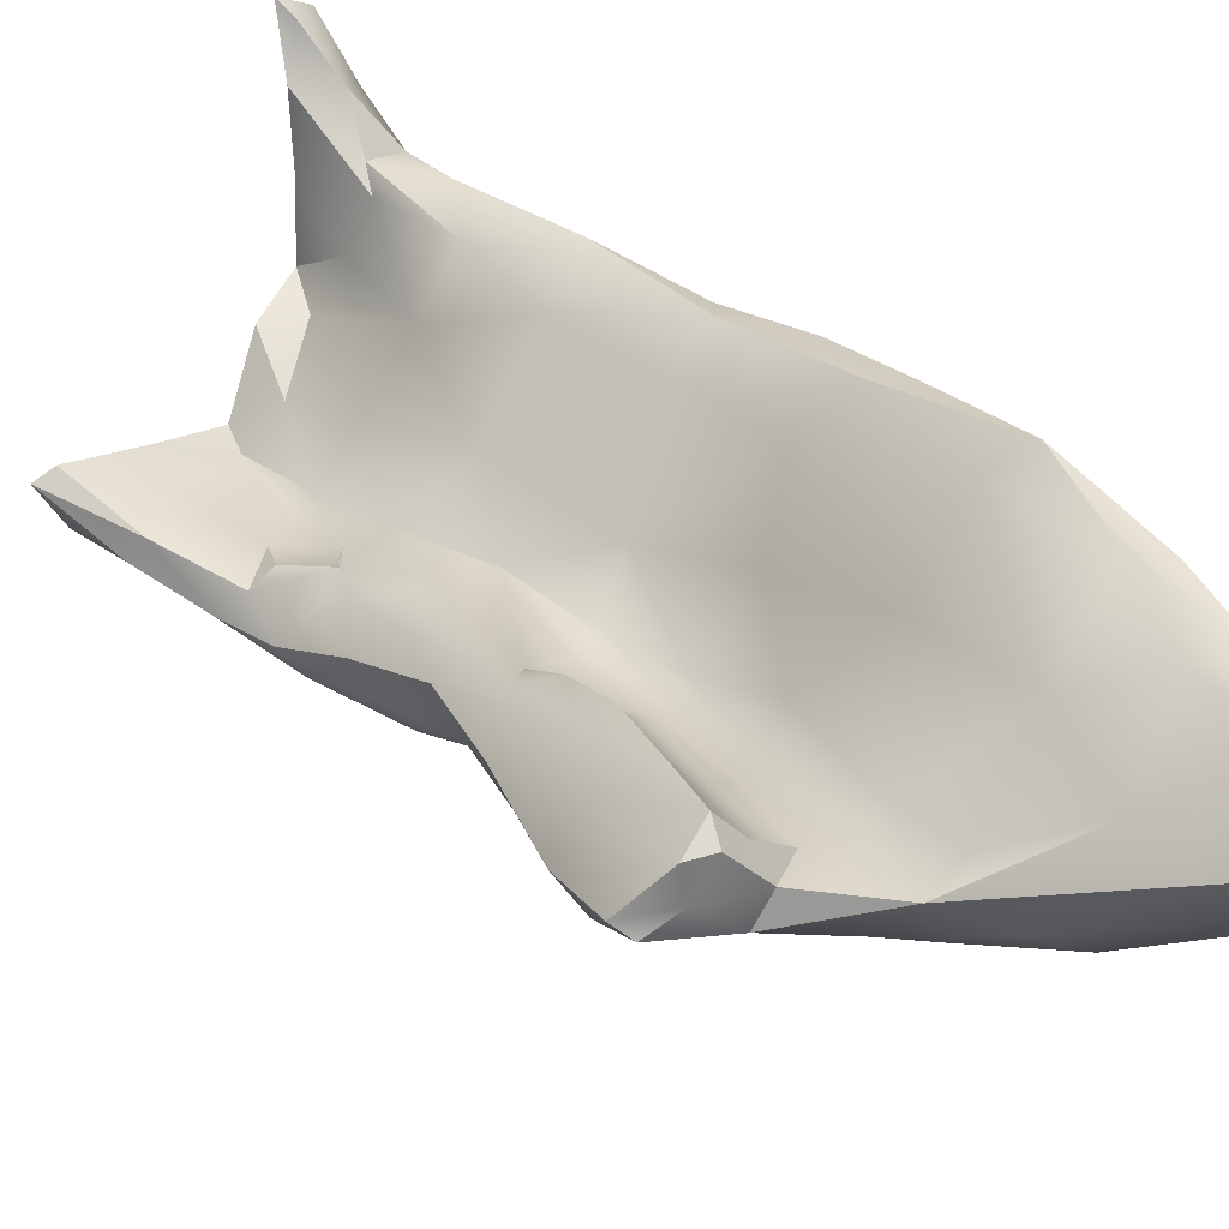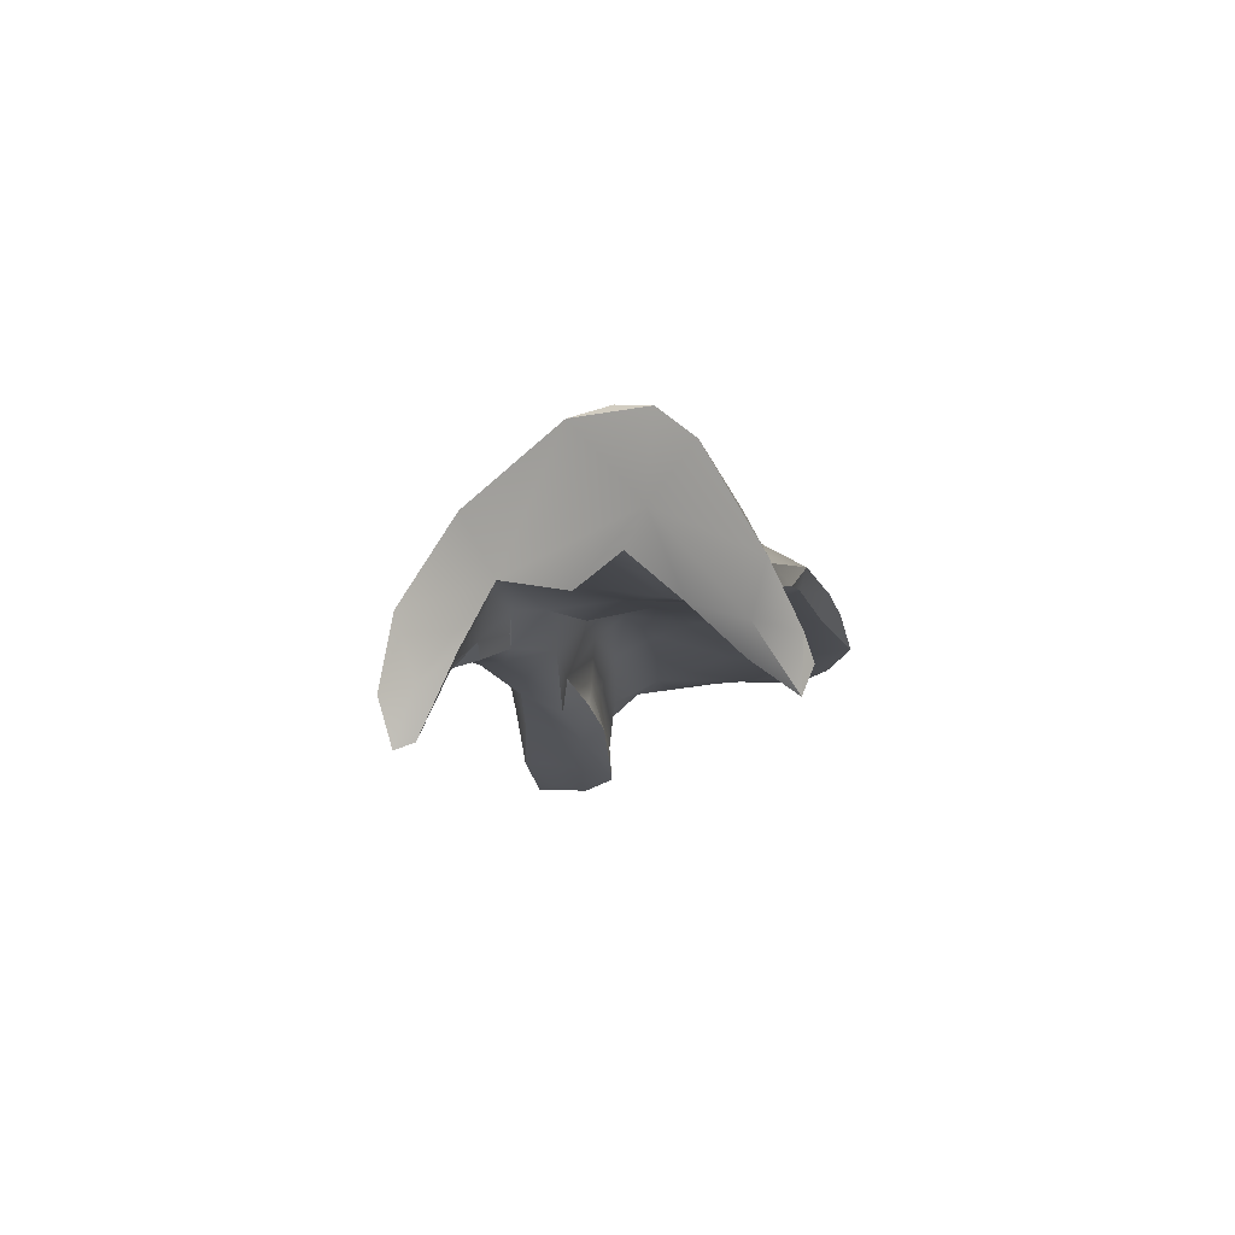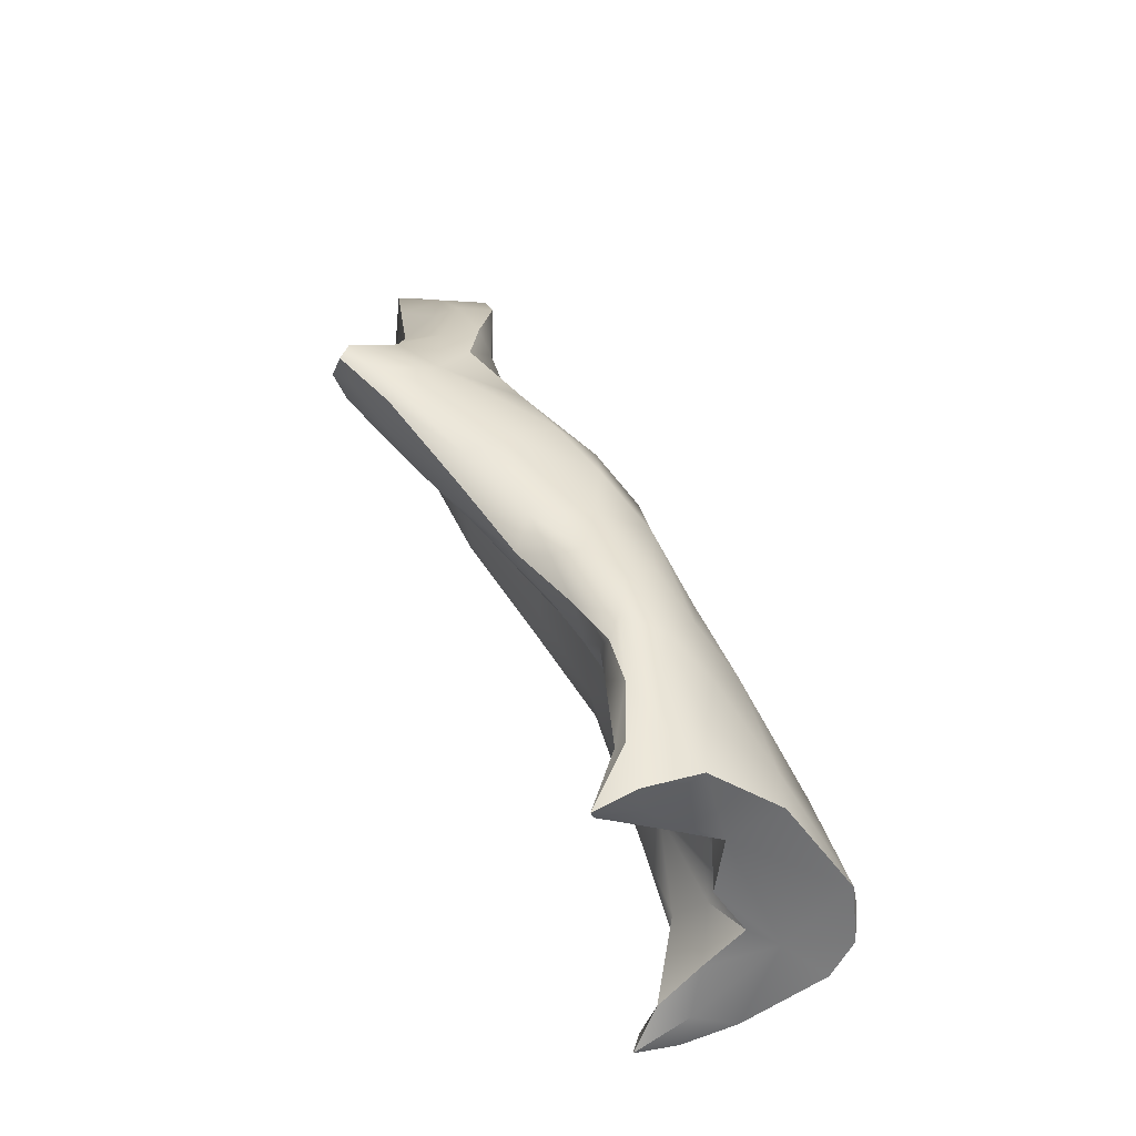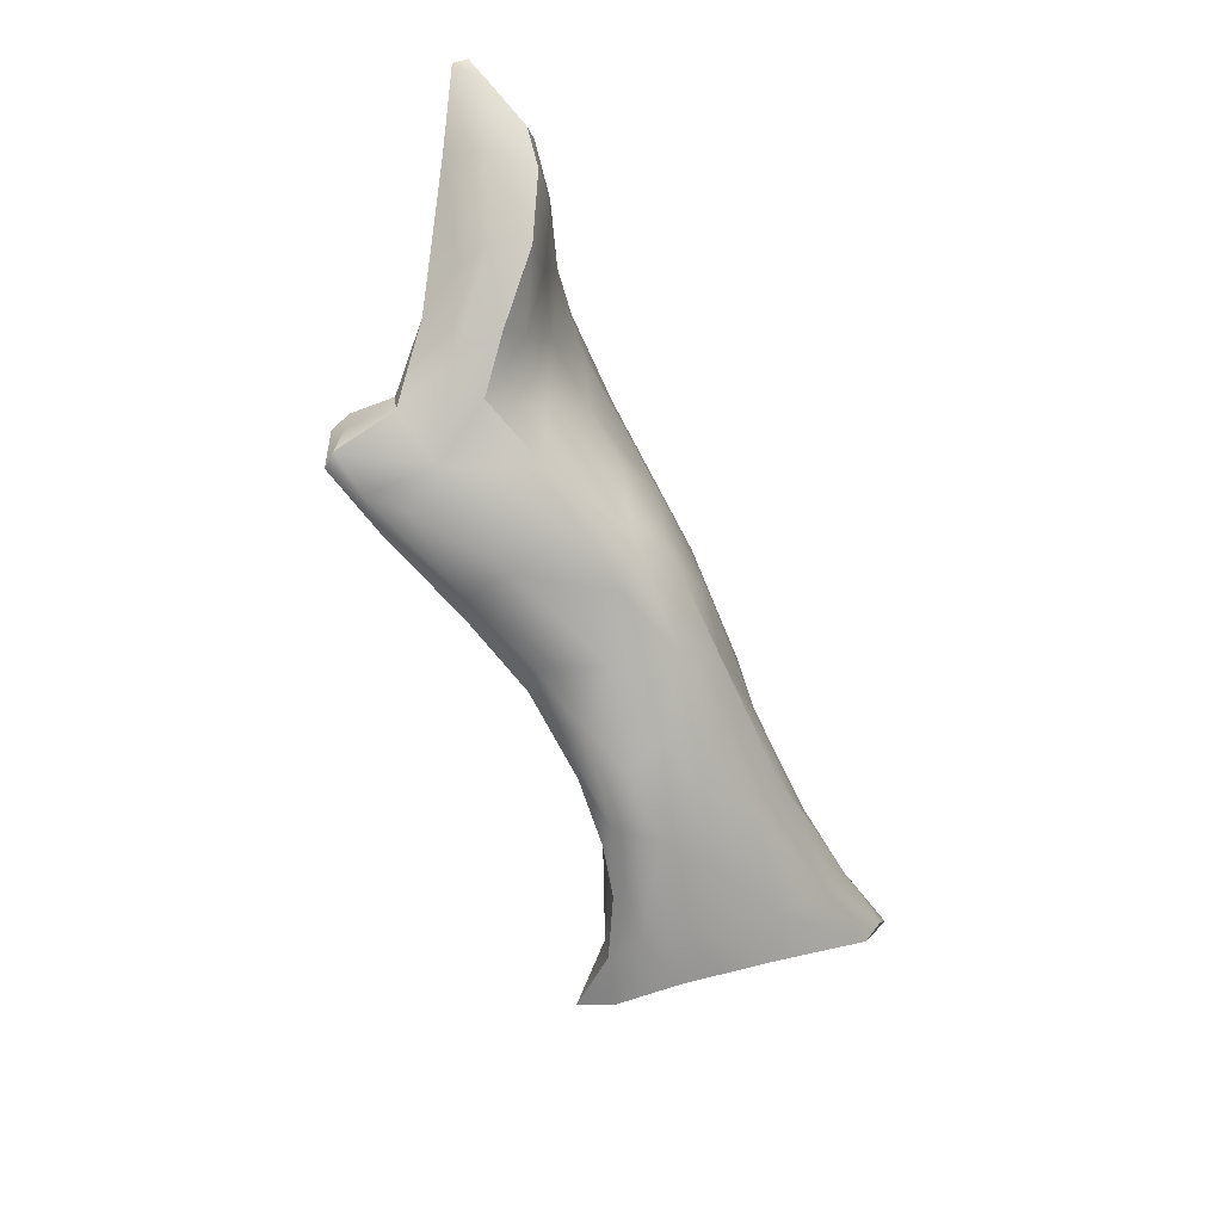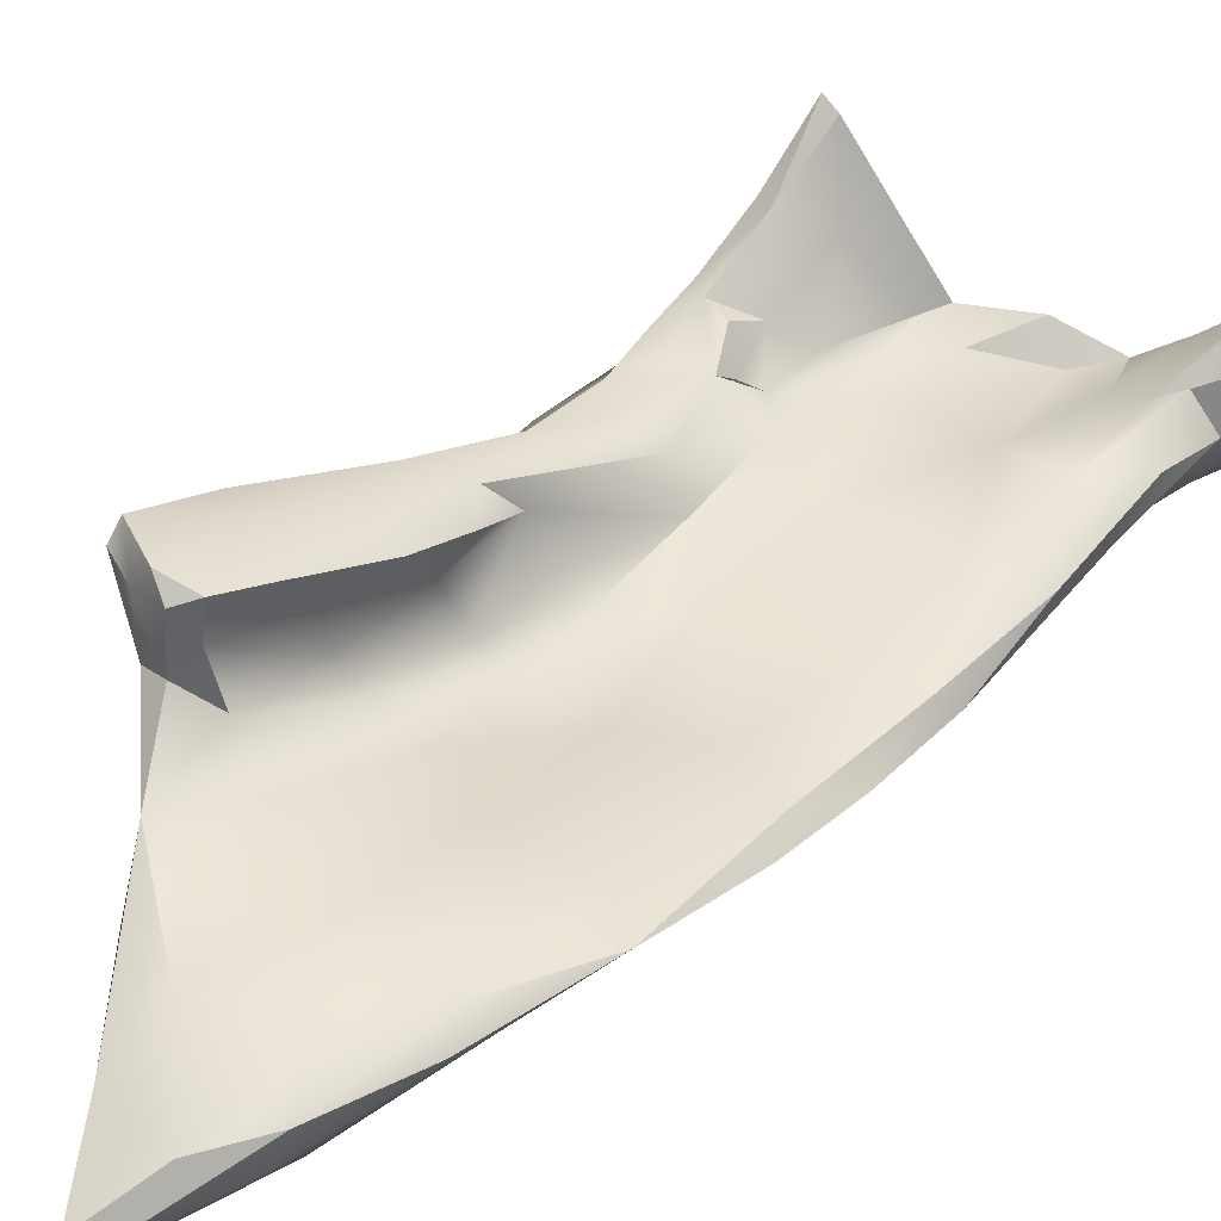
<metadata>
{"format":"obj","ext":"obj","renderer":"f3d","projection":"perspective","resolution":1024,"background":"white","views":[{"elev":63.6,"azim":135.0,"up":"+Z"},{"elev":-72.7,"azim":-152.0,"up":"+Y"},{"elev":-29.0,"azim":110.3,"up":"+Y"},{"elev":34.1,"azim":127.3,"up":"+Y"},{"elev":75.4,"azim":-134.5,"up":"+Z"}]}
</metadata>
<code>
v -21.87 -77.27 1529
v -21.83 -78.09 1530
v -22.56 -78.75 1528
v -21.73 -77.86 1529
v -21.33 -77.37 1529
v -21.45 -77.51 1530
v -25.04 -65.59 1535
v -28.21 -65.86 1537
v -25.52 -62.39 1537
v -27.26 -70.62 1534
v -24.67 -69.15 1533
v -24.48 -73.28 1532
v -27.06 -76.96 1531
v -23.58 -51.63 1541
v -27.02 -48.16 1545
v -27.35 -47.57 1543
v -27.25 -52.83 1539
v -25.57 -50.55 1538
v -28.6 -49.6 1540
v -27.99 -47.97 1540
v -29.83 -45.29 1545
v -29.52 -46.84 1542
v -29.64 -44.82 1547
v -30.39 -44.74 1546
v -30.47 -50.73 1541
v -31.08 -48.21 1543
v -30.29 -52.91 1546
v -27.97 -55.44 1544
v -32.28 -56.59 1545
v -31.78 -51.03 1547
v -33.13 -55.27 1545
v -32.11 -50.87 1543
v -31.95 -49.7 1545
v -33.33 -56.93 1543
v -34.23 -61.07 1543
v -31.82 -55.21 1542
v -31.85 -59.59 1540
v -33.98 -63.2 1540
v -32.47 -61.8 1542
v -34 -67.42 1539
v -34.26 -82.58 1531
v -35 -74.43 1534
v -34.32 -79.4 1533
v -33.34 -80.01 1530
v -30.77 -65.08 1535
v -30.98 -46.84 1544
v -27.71 -56.77 1539
v -27.44 -62.08 1535
v -28.38 -60.11 1537
v -29.45 -68.94 1531
v -33.63 -70.08 1535
v -33.19 -75.48 1531
v -33.58 -87.04 1524
v -34.55 -90.19 1523
v -33.52 -88.9 1521
v -33.6 -93.41 1533
v -34.6 -92.65 1532
v -33.65 -92.39 1533
v -33.68 -90.12 1531
v -31.56 -81.97 1525
v -29.85 -75.34 1528
v -33.84 -84.76 1528
v -32.24 -91.5 1531
v -32.4 -87.96 1530
v -34.08 -87.83 1529
v -33.73 -85.12 1531
v -31.89 -82.82 1532
v -33.4 -79.31 1533
v -31.68 -86.89 1530
v -31.03 -90.12 1529
v -30.26 -48.33 1547
v -26.52 -51.39 1545
v -28.46 -60.85 1541
v -31.48 -68.16 1538
v -29.33 -82.33 1530
v -31.52 -78.35 1533
v -31.9 -73.15 1535
v -28.01 -83.08 1522
v -31.07 -84.43 1522
v -31.99 -87.59 1521
v -26.68 -70.22 1528
v -28.04 -77.68 1525
v -24.68 -82.9 1522
v -24.94 -77.4 1524
v -24.59 -50.61 1540
v -23.74 -57.01 1541
v -23.03 -61.41 1538
v -23.27 -68.89 1534
v -24.29 -54.76 1538
v -21.92 -54.08 1542
v -24.37 -57.98 1537
v -24.12 -62.98 1532
v -26.62 -63.95 1532
v -25.8 -65.58 1530
v -23.75 -68.59 1528
v -21.1 -56.61 1538
v -22.85 -53.88 1538
v -23.67 -54.12 1543
v -23.1 -65.29 1535
v -21.42 -61.49 1539
v -21.17 -57.93 1541
v -19.73 -58.55 1543
v -19.14 -59.4 1544
v -20.52 -62.02 1541
v -19.85 -65.09 1540
v -19.81 -61.28 1543
v -17.47 -58.9 1545
v -17.94 -62.87 1541
v -17.13 -58.22 1543
v -18.56 -58.4 1544
v -16.37 -60.57 1543
v -18.31 -59.23 1539
v -16.64 -61.05 1539
v -15.7 -60.46 1541
v -16.06 -62.45 1540
v -15.36 -59.53 1543
v -15.61 -58.62 1543
v -17.7 -65.61 1537
v -18.4 -57.09 1541
v -19.02 -64.06 1535
v -18.11 -67.2 1537
v -21.1 -55 1540
v -19.1 -69.15 1533
v -19.48 -71.08 1534
v -20.59 -73.29 1533
v -20.34 -68.44 1537
v -21.6 -62.5 1533
v -22.31 -65.27 1531
v -21.09 -64.85 1540
v -21.48 -67.37 1538
v -21.5 -69.09 1535
v -19.18 -71.6 1531
v -19.55 -73.22 1528
v -18.58 -76.13 1529
v -21.34 -72.25 1527
v -20.82 -68.54 1530
v -22.56 -75.15 1526
v -20.62 -76.15 1531
v -19.59 -77.15 1530
v -18.26 -83.36 1529
v -20.34 -84.5 1528
v -20.87 -80.45 1529
v -19.09 -79.34 1529
v -20.28 -79.28 1530
v -18.47 -77.51 1529
v -18.27 -82.32 1526
v -17.46 -83.53 1528
v -18.08 -80.04 1528
v -34.72 -89.69 1526
v -34.92 -92.05 1528
v -34.84 -92.85 1531
v -16.75 -87.15 1529
v -17.76 -86.97 1530
v -21.66 -65.38 1537
v -23.83 -81.99 1526
v -23.85 -77.88 1529
v -22.55 -81.64 1527
v -21.9 -78.81 1525
v -20.19 -81.97 1525
v -29.69 -88.94 1526
v -30.3 -87.01 1528
v -28.57 -86.99 1526
v -26.87 -87.83 1527
v -25.67 -85.12 1526
v -25.98 -81.91 1528
v -29.99 -87.31 1520
v -29.3 -85.54 1528
v -24.08 -86.34 1525
v -23.57 -85.09 1525
v -22.63 -74.2 1532
v -19.32 -84.82 1525
v -17.14 -86.12 1527
v -18.87 -86.48 1527
v -31.39 -89.35 1524
v -33.15 -91.99 1530
v -21.22 -86.66 1527
v -23.94 -85.21 1522
v -19.78 -76.85 1526
v -18.88 -71.96 1532
v -19.21 -74.75 1531
v -25.1 -72.71 1527
v -19.54 -57.23 1542
v -22.02 -59.7 1535
v -34.63 -90.6 1530
v -34.89 -66.08 1540
v -35.1 -70.01 1537
v -34.15 -73.71 1535
v -21.87 -77.27 1529
v -21.87 -77.27 1529
v -21.83 -78.09 1530
v -21.83 -78.09 1530
v -21.83 -78.09 1530
v -22.56 -78.75 1528
v -22.56 -78.75 1528
v -22.56 -78.75 1528
v -21.73 -77.86 1529
v -21.33 -77.37 1529
v -21.33 -77.37 1529
v -21.33 -77.37 1529
v -21.45 -77.51 1530
v -21.45 -77.51 1530
v -21.45 -77.51 1530
v -21.45 -77.51 1530
v -24.48 -73.28 1532
v -27.02 -48.16 1545
v -25.57 -50.55 1538
v -27.99 -47.97 1540
v -29.83 -45.29 1545
v -29.52 -46.84 1542
v -29.64 -44.82 1547
v -29.64 -44.82 1547
v -30.39 -44.74 1546
v -30.39 -44.74 1546
v -31.78 -51.03 1547
v -31.78 -51.03 1547
v -33.13 -55.27 1545
v -33.33 -56.93 1543
v -34.23 -61.07 1543
v -34.23 -61.07 1543
v -34.23 -61.07 1543
v -34 -67.42 1539
v -34.26 -82.58 1531
v -35 -74.43 1534
v -35 -74.43 1534
v -34.32 -79.4 1533
v -34.32 -79.4 1533
v -34.55 -90.19 1523
v -33.52 -88.9 1521
v -33.52 -88.9 1521
v -33.6 -93.41 1533
v -33.6 -93.41 1533
v -33.6 -93.41 1533
v -33.6 -93.41 1533
v -34.6 -92.65 1532
v -33.65 -92.39 1533
v -33.68 -90.12 1531
v -33.68 -90.12 1531
v -32.24 -91.5 1531
v -32.24 -91.5 1531
v -32.4 -87.96 1530
v -32.4 -87.96 1530
v -32.4 -87.96 1530
v -34.08 -87.83 1529
v -34.08 -87.83 1529
v -34.08 -87.83 1529
v -33.73 -85.12 1531
v -31.68 -86.89 1530
v -31.03 -90.12 1529
v -30.26 -48.33 1547
v -31.99 -87.59 1521
v -26.68 -70.22 1528
v -21.92 -54.08 1542
v -21.92 -54.08 1542
v -21.92 -54.08 1542
v -21.1 -56.61 1538
v -22.85 -53.88 1538
v -21.17 -57.93 1541
v -19.73 -58.55 1543
v -19.14 -59.4 1544
v -19.14 -59.4 1544
v -19.14 -59.4 1544
v -19.81 -61.28 1543
v -17.47 -58.9 1545
v -17.47 -58.9 1545
v -18.56 -58.4 1544
v -18.56 -58.4 1544
v -16.06 -62.45 1540
v -15.36 -59.53 1543
v -15.36 -59.53 1543
v -15.61 -58.62 1543
v -15.61 -58.62 1543
v -18.4 -57.09 1541
v -18.4 -57.09 1541
v -18.11 -67.2 1537
v -19.48 -71.08 1534
v -20.34 -68.44 1537
v -21.09 -64.85 1540
v -21.48 -67.37 1538
v -21.5 -69.09 1535
v -18.26 -83.36 1529
v -18.26 -83.36 1529
v -20.87 -80.45 1529
v -19.09 -79.34 1529
v -19.09 -79.34 1529
v -20.28 -79.28 1530
v -20.28 -79.28 1530
v -18.47 -77.51 1529
v -17.46 -83.53 1528
v -18.08 -80.04 1528
v -34.92 -92.05 1528
v -34.84 -92.85 1531
v -34.84 -92.85 1531
v -16.75 -87.15 1529
v -16.75 -87.15 1529
v -16.75 -87.15 1529
v -17.76 -86.97 1530
v -17.76 -86.97 1530
v -29.69 -88.94 1526
v -29.69 -88.94 1526
v -29.69 -88.94 1526
v -28.57 -86.99 1526
v -26.87 -87.83 1527
v -26.87 -87.83 1527
v -25.67 -85.12 1526
v -29.99 -87.31 1520
v -29.99 -87.31 1520
v -24.08 -86.34 1525
v -24.08 -86.34 1525
v -23.57 -85.09 1525
v -23.57 -85.09 1525
v -19.32 -84.82 1525
v -17.14 -86.12 1527
v -21.22 -86.66 1527
v -23.94 -85.21 1522
v -19.21 -74.75 1531
v -19.54 -57.23 1542
v -19.54 -57.23 1542
v -19.54 -57.23 1542
v -34.89 -66.08 1540
v -35.1 -70.01 1537
v -34.15 -73.71 1535
g grp1
f 3 2 1
f 188 5 4
f 196 197 6
f 9 8 7
f 7 8 10
f 7 10 11
f 10 13 12
f 16 15 14
f 19 18 17
f 19 20 18
f 22 21 16
f 24 23 21
f 26 209 25
f 29 28 27
f 30 29 27
f 30 31 29
f 34 33 32
f 216 34 35
f 37 217 36
f 38 217 37
f 218 40 39
f 43 42 41
f 222 223 44
f 45 38 37
f 36 32 25
f 214 33 216
f 33 46 32
f 36 47 37
f 45 49 48
f 45 37 49
f 52 51 50
f 55 54 53
f 58 57 56
f 59 57 58
f 61 60 44
f 209 20 19
f 25 209 19
f 50 61 52
f 61 44 52
f 62 60 53
f 44 60 62
f 222 44 62
f 19 17 25
f 236 235 63
f 66 65 64
f 68 66 67
f 69 67 240
f 69 238 70
f 210 212 215
f 213 46 33
f 213 33 214
f 215 71 210
f 72 249 27
f 74 8 73
f 9 73 8
f 8 74 10
f 76 67 75
f 76 13 77
f 13 10 77
f 74 77 10
f 80 79 78
f 50 81 61
f 78 79 82
f 82 79 60
f 78 84 83
f 85 206 16
f 73 9 86
f 7 87 9
f 11 204 88
f 17 18 89
f 205 72 90
f 85 16 14
f 47 89 91
f 49 91 48
f 93 48 92
f 94 93 92
f 94 92 95
f 48 91 92
f 89 97 96
f 89 96 91
f 72 98 252
f 14 15 253
f 89 18 97
f 206 85 256
f 100 87 99
f 86 87 101
f 98 86 252
f 252 86 101
f 104 103 102
f 259 106 105
f 259 108 107
f 110 263 109
f 107 108 111
f 114 113 112
f 116 115 114
f 112 117 114
f 117 116 114
f 114 118 113
f 114 115 118
f 268 111 267
f 268 107 111
f 109 263 269
f 270 109 269
f 119 109 271
f 272 117 112
f 120 113 118
f 115 121 118
f 108 274 267
f 108 267 111
f 122 272 112
f 112 113 120
f 123 120 118
f 118 121 123
f 124 274 105
f 126 125 124
f 128 127 120
f 106 129 105
f 129 130 105
f 105 130 126
f 130 131 126
f 134 133 132
f 95 136 135
f 137 95 135
f 139 138 200
f 142 141 140
f 143 142 140
f 144 282 283
f 136 132 133
f 201 198 190
f 284 145 139
f 148 147 146
f 150 149 54
f 151 149 150
f 288 280 152
f 140 141 153
f 193 188 4
f 277 154 278
f 278 154 279
f 100 101 87
f 277 104 154
f 104 100 154
f 156 155 194
f 194 155 157
f 142 194 157
f 142 191 194
f 158 84 137
f 83 158 159
f 230 234 291
f 162 161 160
f 164 301 163
f 75 162 165
f 166 80 78
f 78 83 166
f 75 167 162
f 304 302 168
f 169 304 168
f 170 204 156
f 13 165 156
f 165 304 155
f 279 88 204
f 170 279 204
f 155 304 169
f 159 146 171
f 162 304 165
f 171 146 172
f 173 312 293
f 293 296 173
f 305 174 228
f 175 292 290
f 147 294 172
f 173 176 307
f 174 227 228
f 141 142 157
f 141 157 309
f 157 155 310
f 156 165 155
f 156 194 200
f 99 88 279
f 99 279 154
f 170 156 200
f 195 196 6
f 141 313 153
f 313 141 309
f 307 177 311
f 309 308 313
f 297 295 281
f 175 239 231
f 173 296 176
f 136 133 135
f 275 123 121
f 132 136 123
f 135 133 178
f 191 142 285
f 179 134 132
f 202 286 284
f 203 191 285
f 134 178 133
f 138 180 125
f 159 158 178
f 139 180 138
f 145 180 139
f 179 132 123
f 137 181 95
f 128 136 95
f 284 139 202
f 158 137 178
f 179 123 275
f 288 289 280
f 134 287 148
f 200 138 170
f 125 170 138
f 134 315 287
f 104 102 100
f 262 104 277
f 289 145 284
f 128 120 136
f 260 265 258
f 257 258 182
f 119 316 109
f 273 254 317
f 120 127 112
f 183 112 127
f 112 255 122
f 253 272 122
f 255 256 122
f 255 112 183
f 315 179 275
f 137 135 178
f 146 159 178
f 134 179 315
f 192 199 189
f 284 280 289
f 124 125 180
f 146 134 148
f 279 170 276
f 170 125 126
f 126 124 105
f 146 178 134
f 136 120 123
f 108 105 274
f 316 110 109
f 182 258 265
f 266 261 264
f 259 105 108
f 103 104 262
f 100 102 101
f 252 101 318
f 154 100 99
f 14 122 85
f 122 256 85
f 253 122 14
f 128 92 127
f 92 183 127
f 92 91 183
f 91 96 183
f 95 92 128
f 84 158 83
f 84 181 137
f 251 95 181
f 251 94 95
f 72 28 98
f 98 28 86
f 99 11 88
f 7 11 99
f 87 7 99
f 86 9 87
f 47 17 89
f 50 93 94
f 91 49 47
f 82 181 84
f 82 84 78
f 174 175 290
f 60 61 82
f 175 232 292
f 82 61 81
f 181 82 251
f 50 94 81
f 305 307 174
f 303 174 307
f 227 174 290
f 248 174 298
f 239 175 248
f 301 299 163
f 166 83 314
f 167 161 162
f 161 69 70
f 75 161 167
f 75 67 69
f 69 161 75
f 247 241 63
f 314 159 171
f 243 237 242
f 67 66 64
f 76 68 67
f 184 59 244
f 151 57 184
f 159 314 83
f 149 53 54
f 244 62 149
f 149 184 244
f 146 147 172
f 184 149 151
f 307 311 173
f 149 62 53
f 222 62 244
f 41 245 246
f 68 225 66
f 241 236 63
f 161 70 300
f 174 303 298
f 174 248 175
f 63 235 233
f 306 229 250
f 53 60 79
f 55 53 79
f 55 79 80
f 312 173 311
f 177 307 305
f 184 57 59
f 51 45 50
f 36 25 17
f 47 36 17
f 35 38 185
f 187 186 224
f 51 38 45
f 226 187 224
f 320 185 223
f 185 51 223
f 185 38 51
f 223 51 52
f 223 52 44
f 43 41 246
f 321 225 68
f 40 321 77
f 186 187 221
f 319 186 221
f 74 39 40
f 219 319 221
f 38 35 34
f 32 36 217
f 33 34 216
f 31 220 29
f 29 218 39
f 77 321 76
f 321 68 76
f 74 40 77
f 73 39 74
f 32 46 26
f 32 26 25
f 28 29 39
f 39 73 28
f 249 30 27
f 209 26 46
f 46 208 209
f 46 213 208
f 23 16 21
f 23 15 16
f 211 249 205
f 205 249 72
f 28 72 27
f 22 16 207
f 37 47 49
f 93 50 45
f 93 45 48
f 207 16 206
f 13 76 75
f 75 165 13
f 12 13 156
f 10 12 11
f 73 86 28

</code>
